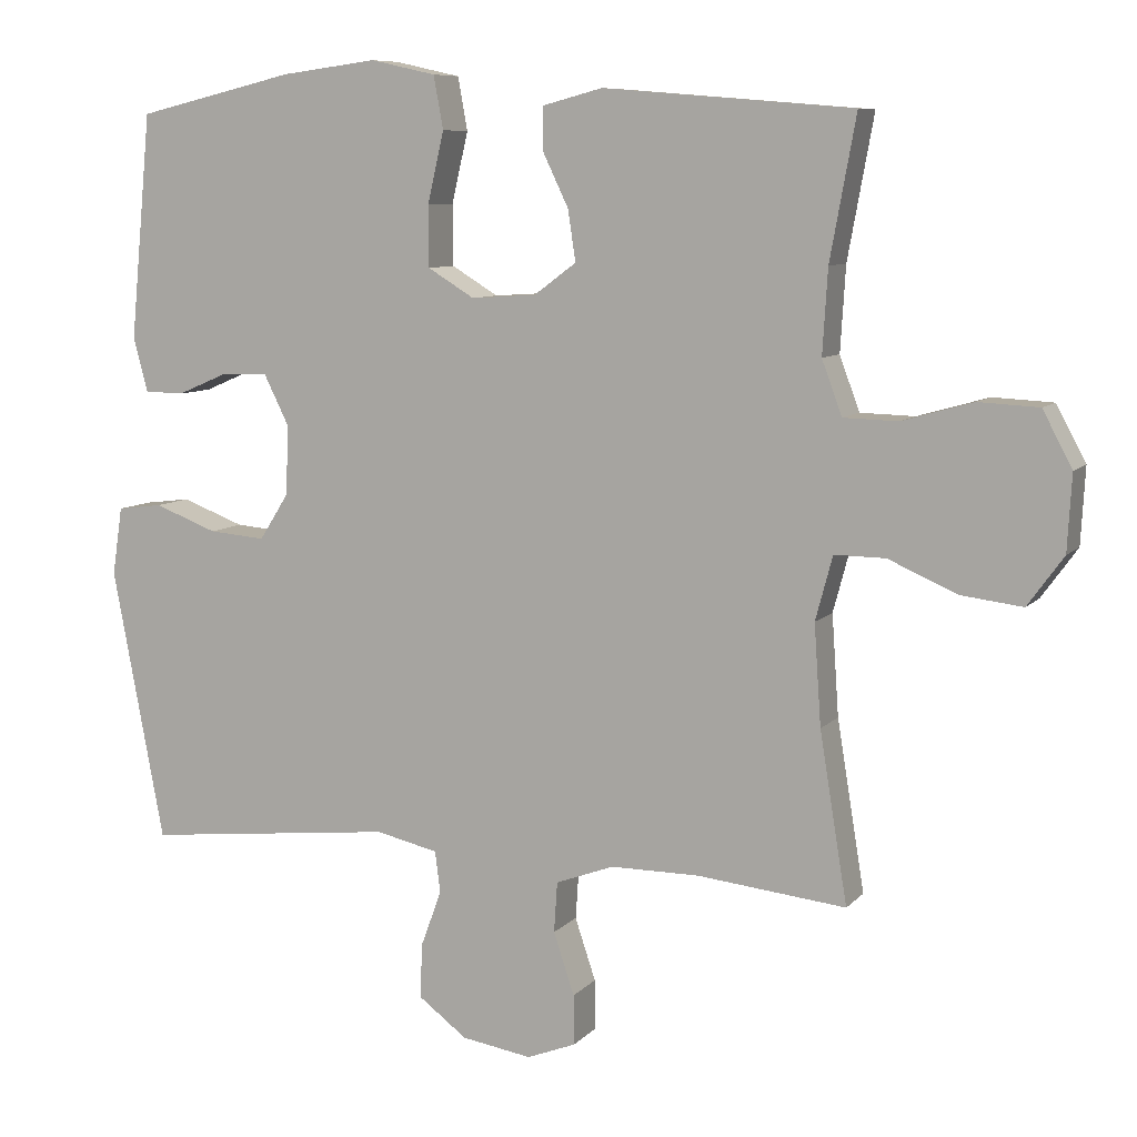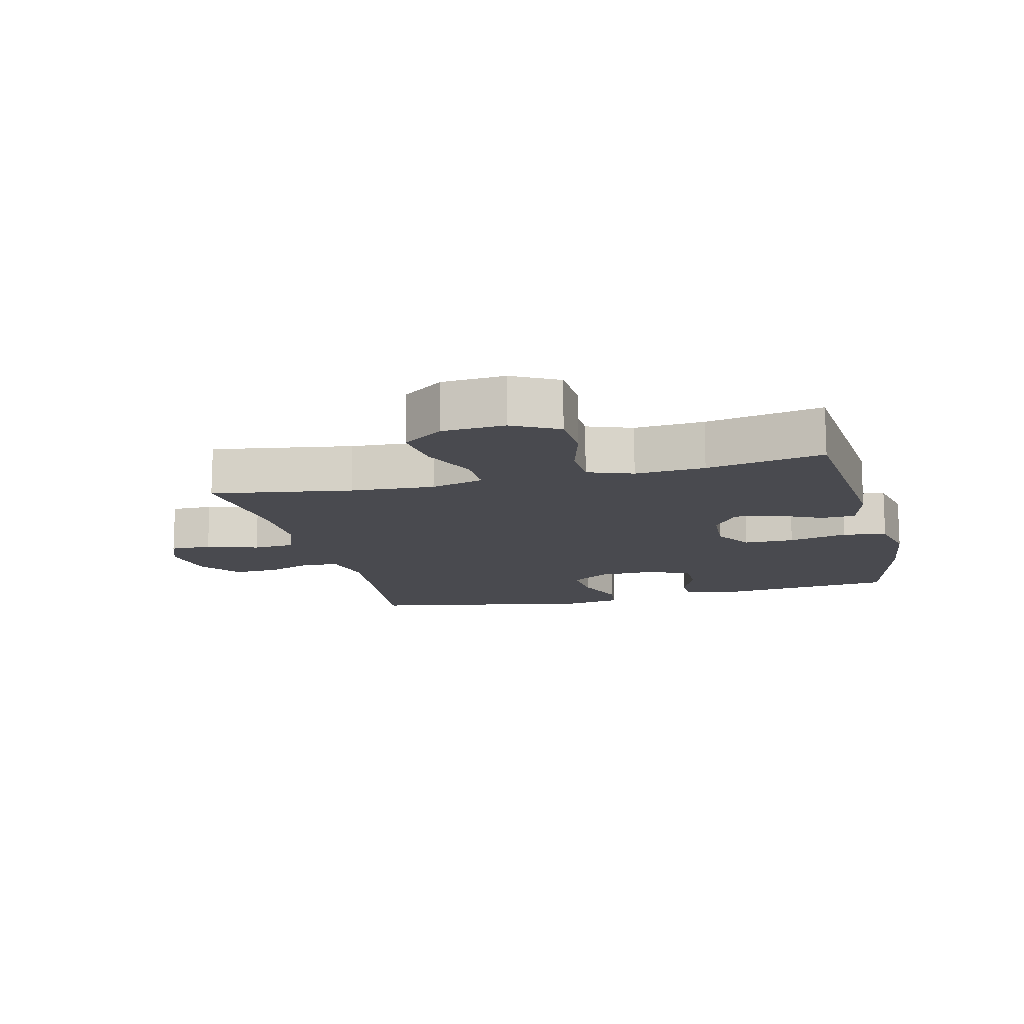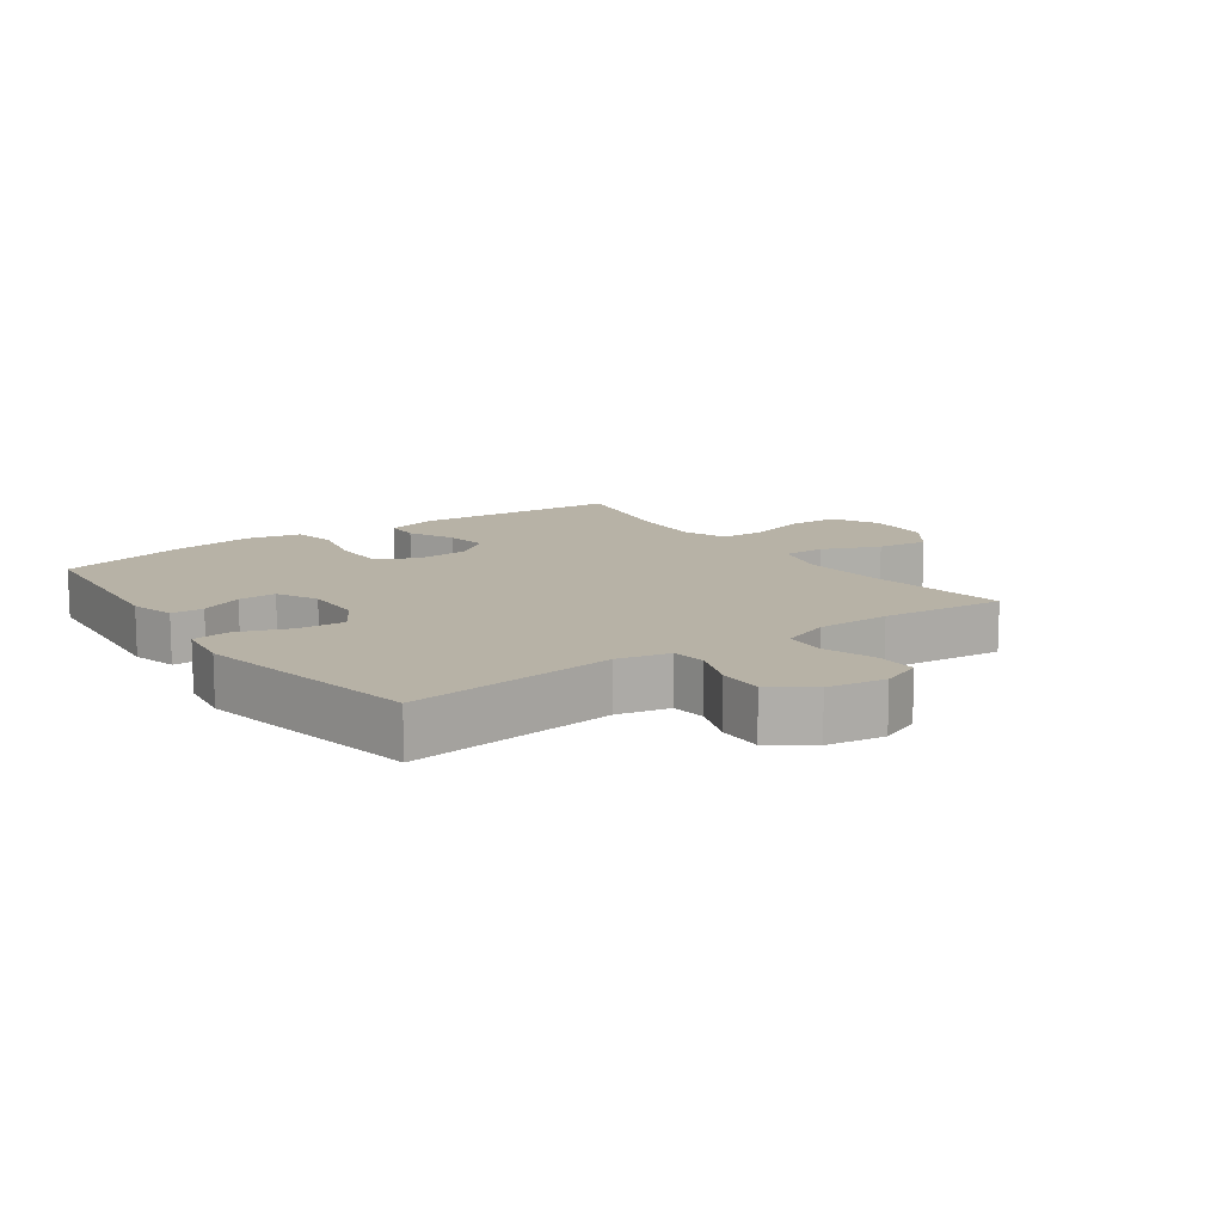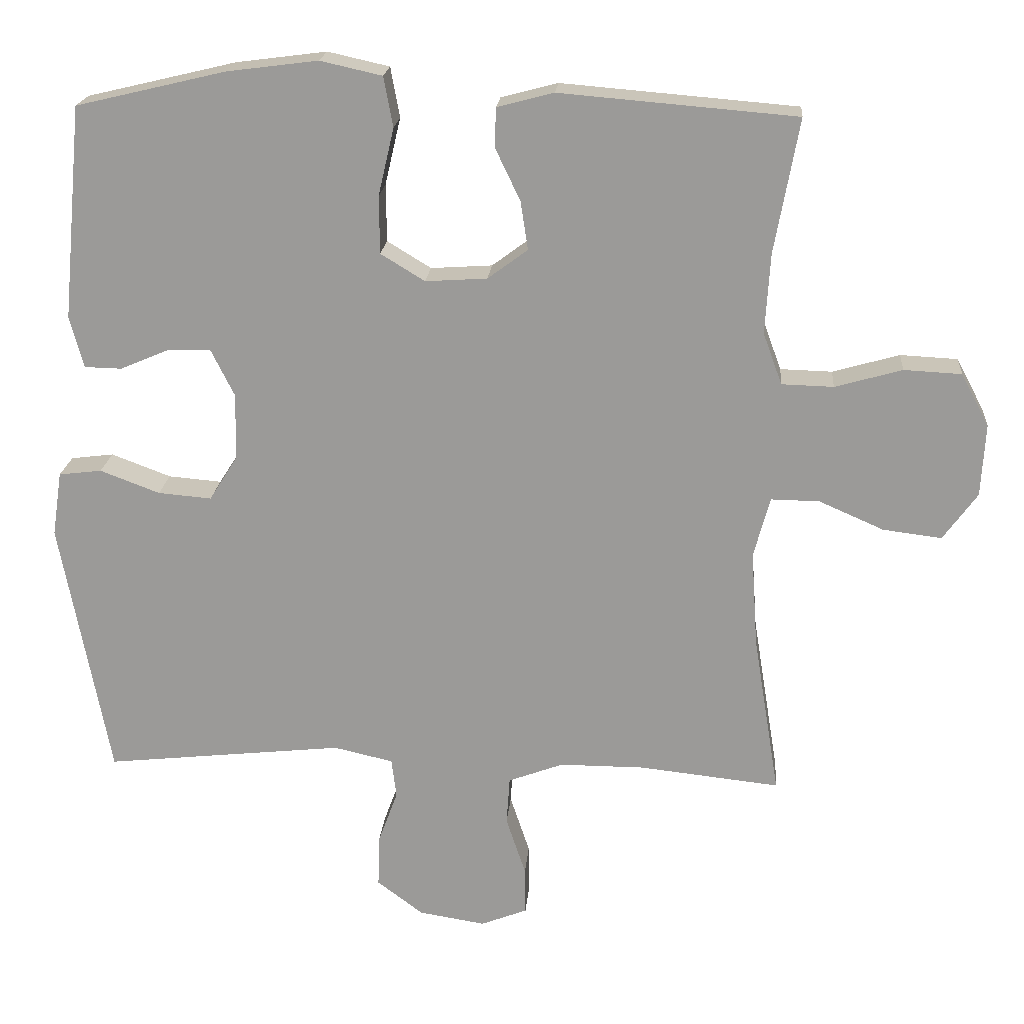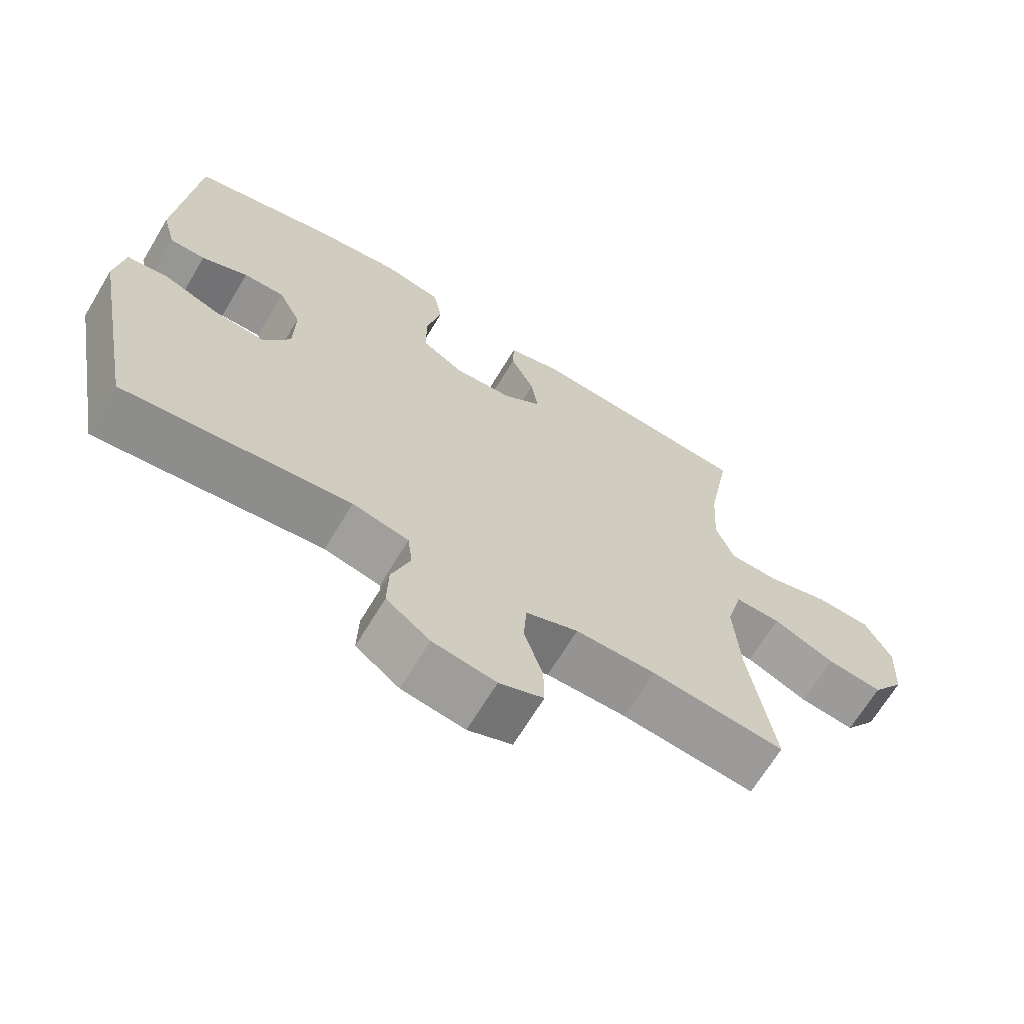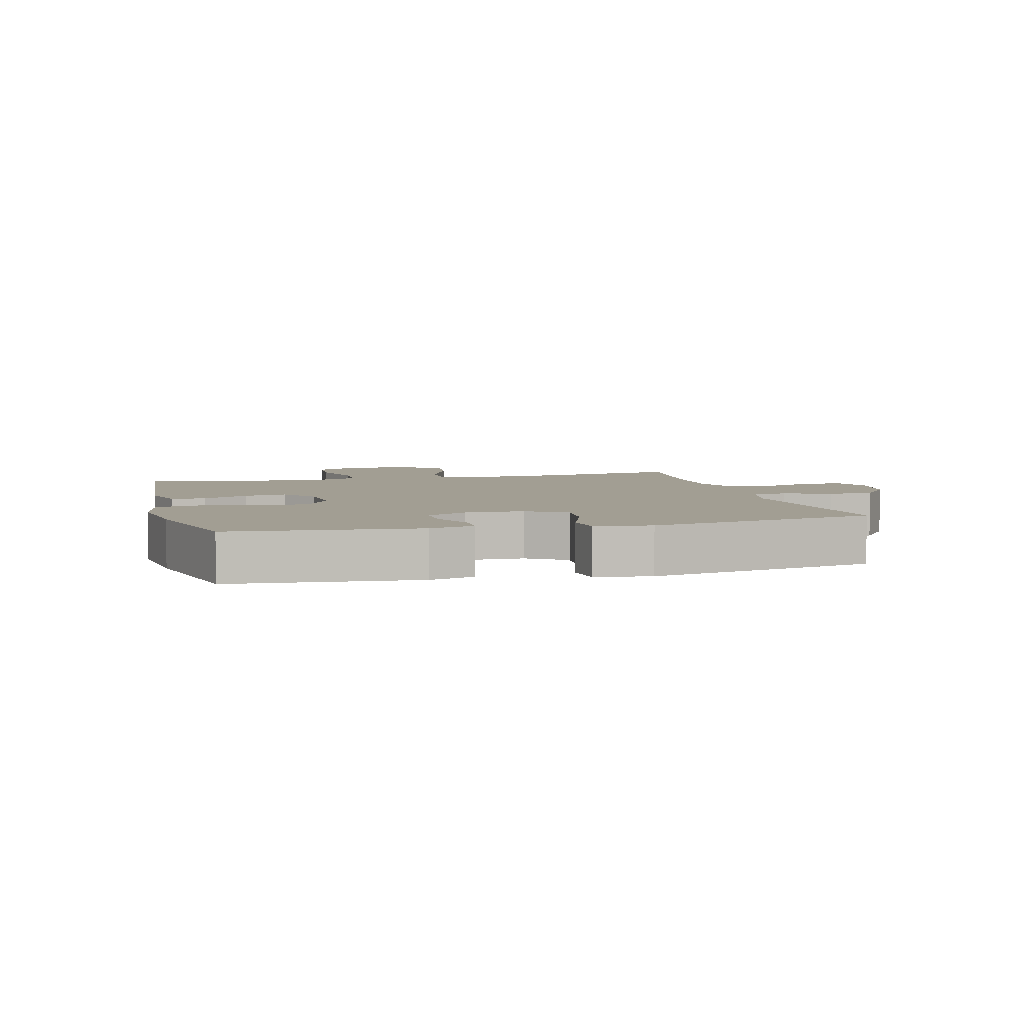
<metadata>
{"format":"obj","ext":"obj","renderer":"f3d","projection":"perspective","resolution":1024,"background":"white","views":[{"elev":8.3,"azim":-157.3,"up":"+Z"},{"elev":-13.5,"azim":-75.9,"up":"+Y"},{"elev":12.5,"azim":144.4,"up":"+Y"},{"elev":19.8,"azim":-175.3,"up":"+Z"},{"elev":-67.2,"azim":149.0,"up":"+Z"},{"elev":5.1,"azim":75.3,"up":"+Y"}]}
</metadata>
<code>
o path446
v 0.3142 0.0375 0.5763
v 0.1851 0.0375 0.593
v 0.09711 0.0375 0.5733
v 0.08409 0.0375 0.502
v 0.1063 0.0375 0.4064
v 0.1056 0.0375 0.3243
v 0.0429 0.0375 0.286
v -0.04488 0.0375 0.2917
v -0.1018 0.0375 0.3339
v -0.09138 0.0375 0.4024
v -0.05596 0.0375 0.4765
v -0.05734 0.0375 0.5326
v -0.1381 0.0375 0.5538
v -0.4744 0.0375 0.5259
v -0.4394 0.0375 0.3348
v -0.4325 0.0375 0.2209
v -0.4594 0.0375 0.1476
v -0.5331 0.0375 0.1456
v -0.6283 0.0375 0.1726
v -0.7101 0.0375 0.1686
v -0.7498 0.0375 0.09367
v -0.7441 0.0375 -0.009052
v -0.6956 0.0375 -0.07599
v -0.6119 0.0375 -0.0657
v -0.5199 0.0375 -0.02539
v -0.4509 0.0375 -0.02442
v -0.4277 0.0375 -0.1108
v -0.4371 0.0375 -0.2468
v -0.4744 0.0375 -0.476
v -0.2741 0.0375 -0.4544
v -0.1542 0.0375 -0.4544
v -0.0759 0.0375 -0.4836
v -0.07136 0.0375 -0.5518
v -0.09935 0.0375 -0.6356
v -0.1003 0.0375 -0.7031
v -0.03414 0.0375 -0.729
v 0.06066 0.0375 -0.7139
v 0.1261 0.0375 -0.6648
v 0.124 0.0375 -0.5916
v 0.09582 0.0375 -0.5151
v 0.1028 0.0375 -0.4589
v 0.1872 0.0375 -0.4397
v 0.5273 0.0375 -0.476
v 0.597 0.0375 -0.1073
v 0.5833 0.0375 -0.01579
v 0.5223 0.0375 -0.008274
v 0.4375 0.0375 -0.04024
v 0.3615 0.0375 -0.04667
v 0.3212 0.0375 0.01673
v 0.3193 0.0375 0.1114
v 0.3524 0.0375 0.178
v 0.4139 0.0375 0.177
v 0.4832 0.0375 0.1475
v 0.5363 0.0375 0.1487
v 0.556 0.0375 0.2215
v 0.5273 0.0375 0.5259
v 0.3142 -0.0375 0.5763
v 0.1851 -0.0375 0.593
v 0.09711 -0.0375 0.5733
v 0.08409 -0.0375 0.502
v 0.1063 -0.0375 0.4064
v 0.1056 -0.0375 0.3243
v 0.0429 -0.0375 0.286
v -0.04488 -0.0375 0.2917
v -0.1018 -0.0375 0.3339
v -0.09138 -0.0375 0.4024
v -0.05596 -0.0375 0.4765
v -0.05734 -0.0375 0.5326
v -0.1381 -0.0375 0.5538
v -0.4744 -0.0375 0.5259
v -0.4394 -0.0375 0.3348
v -0.4325 -0.0375 0.2209
v -0.4594 -0.0375 0.1476
v -0.5331 -0.0375 0.1456
v -0.6283 -0.0375 0.1726
v -0.7101 -0.0375 0.1686
v -0.7498 -0.0375 0.09367
v -0.7441 -0.0375 -0.009052
v -0.6956 -0.0375 -0.07599
v -0.6119 -0.0375 -0.0657
v -0.5199 -0.0375 -0.02539
v -0.4509 -0.0375 -0.02442
v -0.4277 -0.0375 -0.1108
v -0.4371 -0.0375 -0.2468
v -0.4744 -0.0375 -0.476
v -0.2741 -0.0375 -0.4544
v -0.1542 -0.0375 -0.4544
v -0.0759 -0.0375 -0.4836
v -0.07136 -0.0375 -0.5518
v -0.09935 -0.0375 -0.6356
v -0.1003 -0.0375 -0.7031
v -0.03414 -0.0375 -0.729
v 0.06066 -0.0375 -0.7139
v 0.1261 -0.0375 -0.6648
v 0.124 -0.0375 -0.5916
v 0.09582 -0.0375 -0.5151
v 0.1028 -0.0375 -0.4589
v 0.1872 -0.0375 -0.4397
v 0.5273 -0.0375 -0.476
v 0.597 -0.0375 -0.1073
v 0.5833 -0.0375 -0.01579
v 0.5223 -0.0375 -0.008274
v 0.4375 -0.0375 -0.04024
v 0.3615 -0.0375 -0.04667
v 0.3212 -0.0375 0.01673
v 0.3193 -0.0375 0.1114
v 0.3524 -0.0375 0.178
v 0.4139 -0.0375 0.177
v 0.4832 -0.0375 0.1475
v 0.5363 -0.0375 0.1487
v 0.556 -0.0375 0.2215
v 0.5273 -0.0375 0.5259
v -0.7101 0.0375 0.1686
v -0.7498 0.0375 0.09367
v -0.7441 0.0375 -0.009052
v -0.6956 0.0375 -0.07599
v -0.6956 0.0375 -0.07599
v -0.6283 0.0375 0.1726
v -0.6119 0.0375 -0.0657
v -0.5331 0.0375 0.1456
v -0.5199 0.0375 -0.02539
v -0.4594 0.0375 0.1476
v -0.4594 0.0375 0.1476
v -0.4509 0.0375 -0.02442
v -0.4509 0.0375 -0.02442
v -0.4325 0.0375 0.2209
v -0.4744 0.0375 0.5259
v -0.4744 0.0375 0.5259
v -0.4394 0.0375 0.3348
v -0.4371 0.0375 -0.2468
v -0.4744 0.0375 -0.476
v -0.4744 0.0375 -0.476
v -0.4277 0.0375 -0.1108
v -0.2741 0.0375 -0.4544
v -0.1542 0.0375 -0.4544
v -0.1381 0.0375 0.5538
v -0.0759 0.0375 -0.4836
v -0.0759 0.0375 -0.4836
v -0.05734 0.0375 0.5326
v -0.05734 0.0375 0.5326
v -0.1018 0.0375 0.3339
v -0.1018 0.0375 0.3339
v -0.09138 0.0375 0.4024
v -0.04488 0.0375 0.2917
v -0.09935 0.0375 -0.6356
v -0.1003 0.0375 -0.7031
v -0.1003 0.0375 -0.7031
v -0.03414 0.0375 -0.729
v -0.07136 0.0375 -0.5518
v -0.05596 0.0375 0.4765
v 0.0429 0.0375 0.286
v 0.06066 0.0375 -0.7139
v 0.1056 0.0375 0.3243
v 0.1261 0.0375 -0.6648
v 0.09711 0.0375 0.5733
v 0.09711 0.0375 0.5733
v 0.08409 0.0375 0.502
v 0.1063 0.0375 0.4064
v 0.09582 0.0375 -0.5151
v 0.1028 0.0375 -0.4589
v 0.1028 0.0375 -0.4589
v 0.124 0.0375 -0.5916
v 0.1851 0.0375 0.593
v 0.1872 0.0375 -0.4397
v 0.3142 0.0375 0.5763
v 0.3212 0.0375 0.01673
v 0.3193 0.0375 0.1114
v 0.3524 0.0375 0.178
v 0.3524 0.0375 0.178
v 0.3615 0.0375 -0.04667
v 0.3615 0.0375 -0.04667
v 0.4139 0.0375 0.177
v 0.4375 0.0375 -0.04024
v 0.4832 0.0375 0.1475
v 0.5223 0.0375 -0.008274
v 0.5363 0.0375 0.1487
v 0.5363 0.0375 0.1487
v 0.5273 0.0375 0.5259
v 0.5273 0.0375 0.5259
v 0.5273 0.0375 -0.476
v 0.5273 0.0375 -0.476
v 0.5833 0.0375 -0.01579
v 0.5833 0.0375 -0.01579
v 0.556 0.0375 0.2215
v 0.597 0.0375 -0.1073
v -0.7101 -0.0375 0.1686
v -0.7498 -0.0375 0.09367
v -0.7441 -0.0375 -0.009052
v -0.6956 -0.0375 -0.07599
v -0.6956 -0.0375 -0.07599
v -0.6283 -0.0375 0.1726
v -0.6119 -0.0375 -0.0657
v -0.5331 -0.0375 0.1456
v -0.5199 -0.0375 -0.02539
v -0.4594 -0.0375 0.1476
v -0.4594 -0.0375 0.1476
v -0.4509 -0.0375 -0.02442
v -0.4509 -0.0375 -0.02442
v -0.4325 -0.0375 0.2209
v -0.4744 -0.0375 0.5259
v -0.4744 -0.0375 0.5259
v -0.4394 -0.0375 0.3348
v -0.4371 -0.0375 -0.2468
v -0.4744 -0.0375 -0.476
v -0.4744 -0.0375 -0.476
v -0.4277 -0.0375 -0.1108
v -0.2741 -0.0375 -0.4544
v -0.1542 -0.0375 -0.4544
v -0.1381 -0.0375 0.5538
v -0.0759 -0.0375 -0.4836
v -0.0759 -0.0375 -0.4836
v -0.05734 -0.0375 0.5326
v -0.05734 -0.0375 0.5326
v -0.1018 -0.0375 0.3339
v -0.1018 -0.0375 0.3339
v -0.09138 -0.0375 0.4024
v -0.04488 -0.0375 0.2917
v -0.09935 -0.0375 -0.6356
v -0.1003 -0.0375 -0.7031
v -0.1003 -0.0375 -0.7031
v -0.03414 -0.0375 -0.729
v -0.07136 -0.0375 -0.5518
v -0.05596 -0.0375 0.4765
v 0.0429 -0.0375 0.286
v 0.06066 -0.0375 -0.7139
v 0.1056 -0.0375 0.3243
v 0.1261 -0.0375 -0.6648
v 0.09711 -0.0375 0.5733
v 0.09711 -0.0375 0.5733
v 0.08409 -0.0375 0.502
v 0.1063 -0.0375 0.4064
v 0.09582 -0.0375 -0.5151
v 0.1028 -0.0375 -0.4589
v 0.1028 -0.0375 -0.4589
v 0.124 -0.0375 -0.5916
v 0.1851 -0.0375 0.593
v 0.1872 -0.0375 -0.4397
v 0.3142 -0.0375 0.5763
v 0.3212 -0.0375 0.01673
v 0.3193 -0.0375 0.1114
v 0.3524 -0.0375 0.178
v 0.3524 -0.0375 0.178
v 0.3615 -0.0375 -0.04667
v 0.3615 -0.0375 -0.04667
v 0.4139 -0.0375 0.177
v 0.4375 -0.0375 -0.04024
v 0.4832 -0.0375 0.1475
v 0.5223 -0.0375 -0.008274
v 0.5363 -0.0375 0.1487
v 0.5363 -0.0375 0.1487
v 0.5273 -0.0375 0.5259
v 0.5273 -0.0375 0.5259
v 0.5273 -0.0375 -0.476
v 0.5273 -0.0375 -0.476
v 0.5833 -0.0375 -0.01579
v 0.5833 -0.0375 -0.01579
v 0.556 -0.0375 0.2215
v 0.597 -0.0375 -0.1073
f 210 233 208
f 195 197 217
f 207 203 204
f 191 192 193
f 218 225 222
f 192 194 193
f 226 241 231
f 225 235 222
f 209 223 212
f 239 237 243
f 245 247 257
f 197 195 194
f 243 253 246
f 231 241 238
f 189 192 188
f 186 187 191
f 230 236 228
f 188 192 187
f 232 233 210
f 206 208 217
f 258 246 253
f 231 238 236
f 251 245 257
f 219 221 218
f 226 240 241
f 202 209 200
f 195 217 199
f 248 258 255
f 246 258 248
f 218 221 225
f 235 225 227
f 197 206 217
f 237 253 243
f 187 192 191
f 217 239 224
f 199 217 214
f 238 241 251
f 241 245 251
f 214 216 202
f 232 222 235
f 199 214 202
f 239 240 224
f 202 216 209
f 257 247 249
f 231 236 230
f 207 208 203
f 208 239 217
f 222 232 210
f 208 233 239
f 193 194 195
f 233 237 239
f 224 240 226
f 203 208 206
f 209 216 223
f 20 21 77 76
f 21 22 78 77
f 22 117 190 78
f 19 20 76 75
f 23 24 80 79
f 18 19 75 74
f 24 25 81 80
f 123 18 74 196
f 25 125 198 81
f 16 17 73 72
f 128 15 71 201
f 28 132 205 84
f 26 27 83 82
f 15 16 72 71
f 27 28 84 83
f 29 30 86 85
f 30 31 87 86
f 13 14 70 69
f 31 138 211 87
f 140 13 69 213
f 142 10 66 215
f 8 9 65 64
f 34 147 220 90
f 35 36 92 91
f 33 34 90 89
f 11 12 68 67
f 10 11 67 66
f 32 33 89 88
f 7 8 64 63
f 36 37 93 92
f 6 7 63 62
f 37 38 94 93
f 156 4 60 229
f 4 5 61 60
f 40 161 234 96
f 39 40 96 95
f 38 39 95 94
f 2 3 59 58
f 41 42 98 97
f 5 6 62 61
f 1 2 58 57
f 49 50 106 105
f 50 169 242 106
f 171 49 105 244
f 51 52 108 107
f 47 48 104 103
f 52 53 109 108
f 46 47 103 102
f 53 177 250 109
f 179 1 57 252
f 42 181 254 98
f 183 46 102 256
f 54 55 111 110
f 55 56 112 111
f 44 45 101 100
f 43 44 100 99
f 137 135 160
f 122 144 124
f 134 131 130
f 118 120 119
f 145 149 152
f 119 120 121
f 153 158 168
f 152 149 162
f 136 139 150
f 166 170 164
f 172 184 174
f 124 121 122
f 170 173 180
f 158 165 168
f 116 115 119
f 113 118 114
f 157 155 163
f 115 114 119
f 159 137 160
f 133 144 135
f 185 180 173
f 158 163 165
f 178 184 172
f 146 145 148
f 153 168 167
f 129 127 136
f 122 126 144
f 175 182 185
f 173 175 185
f 145 152 148
f 162 154 152
f 124 144 133
f 164 170 180
f 114 118 119
f 144 151 166
f 126 141 144
f 165 178 168
f 168 178 172
f 141 129 143
f 159 162 149
f 126 129 141
f 166 151 167
f 129 136 143
f 184 176 174
f 158 157 163
f 134 130 135
f 135 144 166
f 149 137 159
f 135 166 160
f 120 122 121
f 160 166 164
f 151 153 167
f 130 133 135
f 136 150 143

</code>
